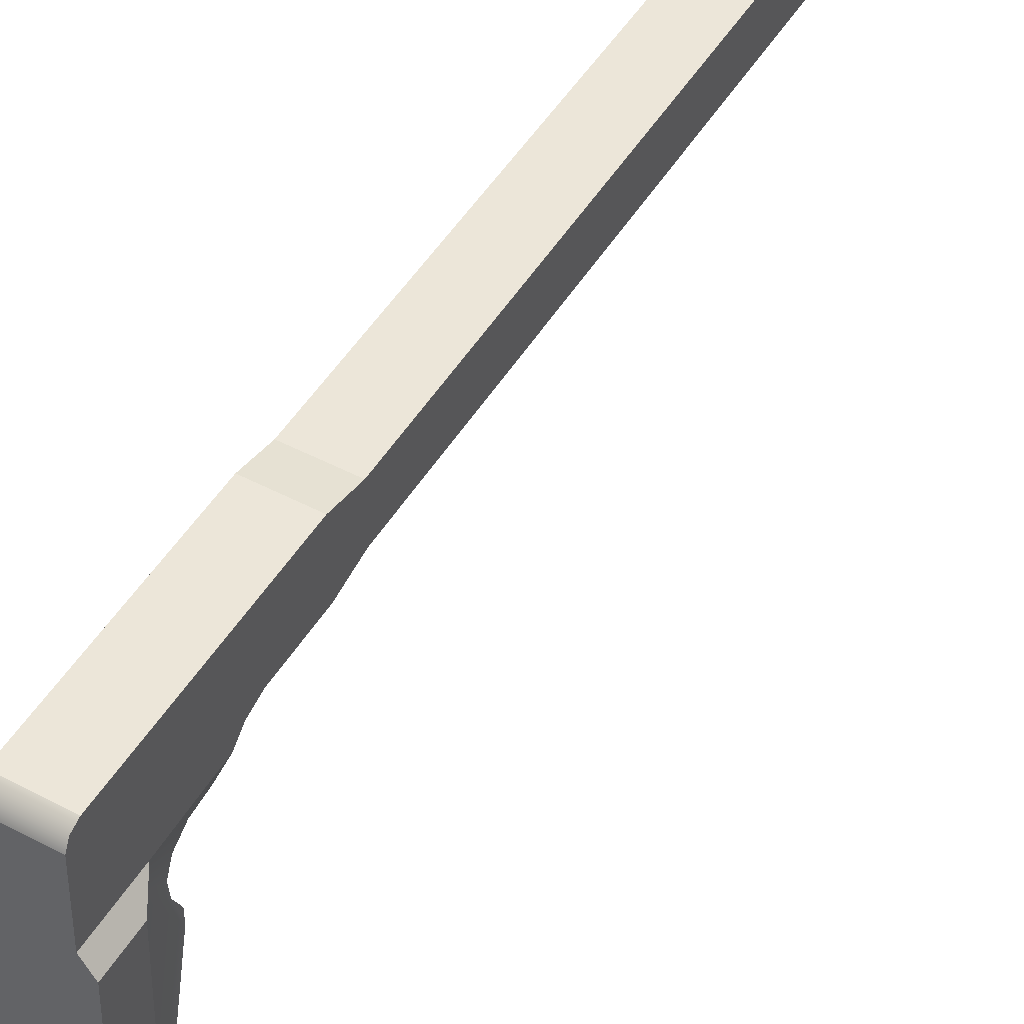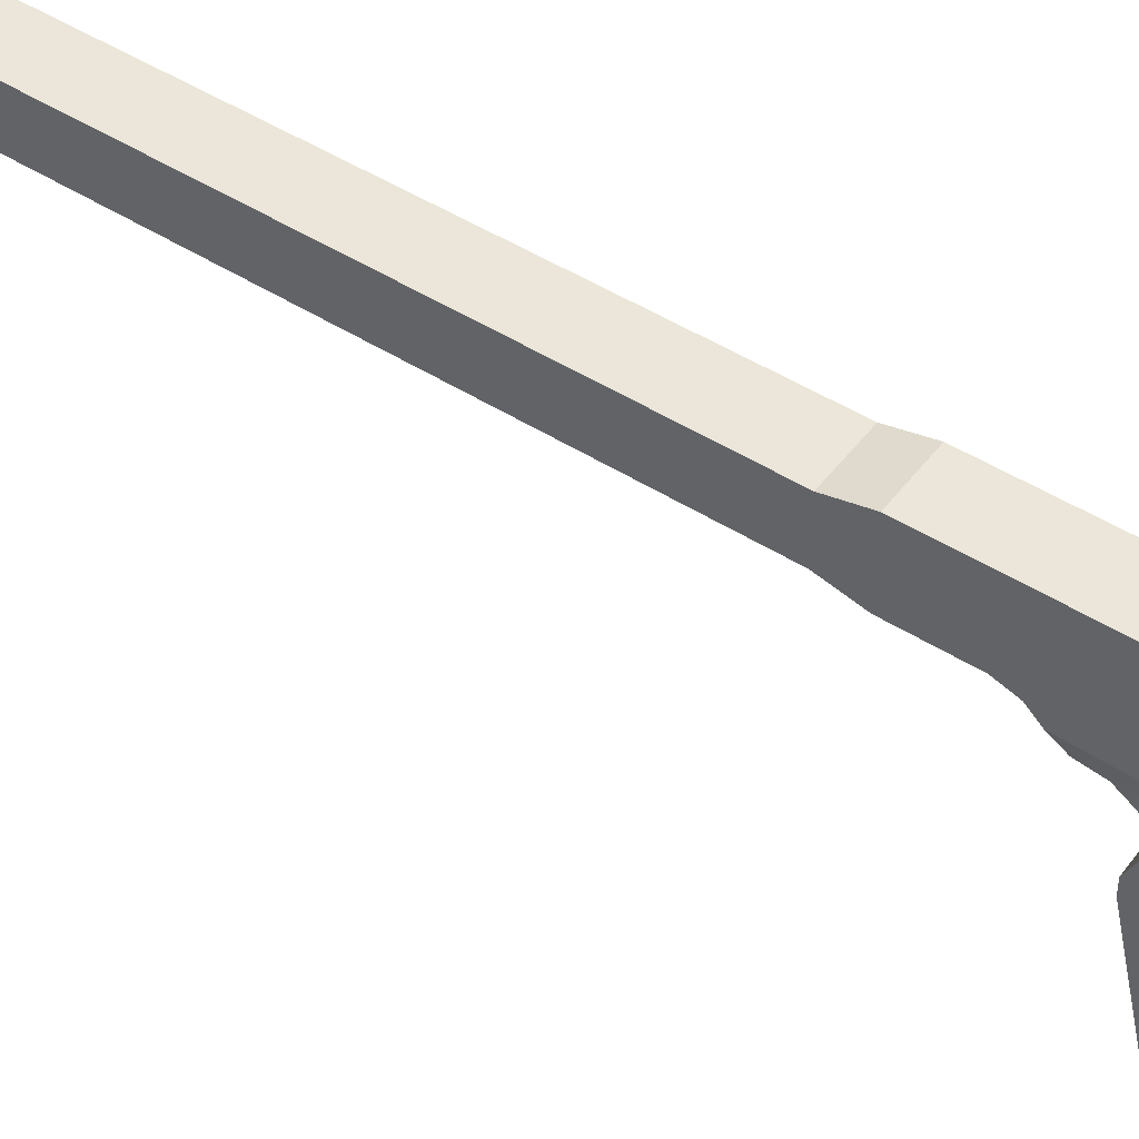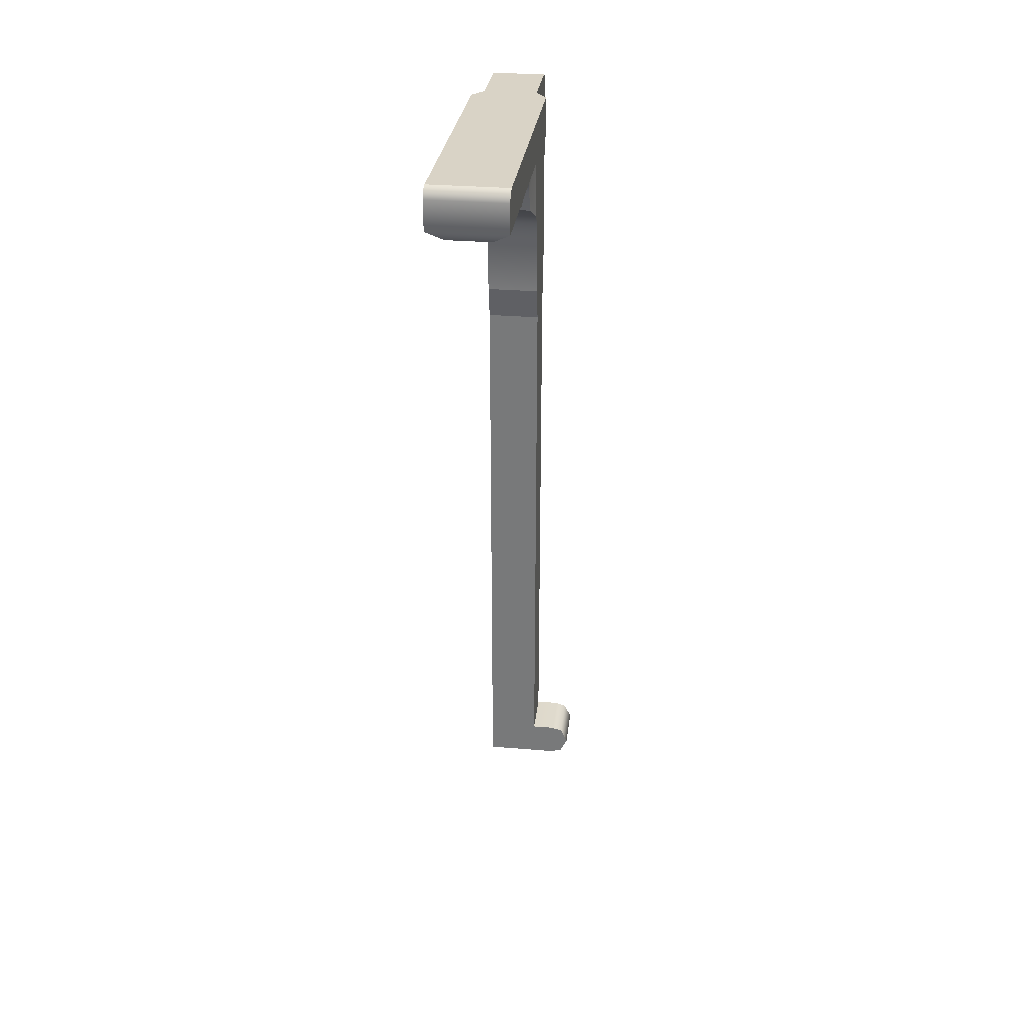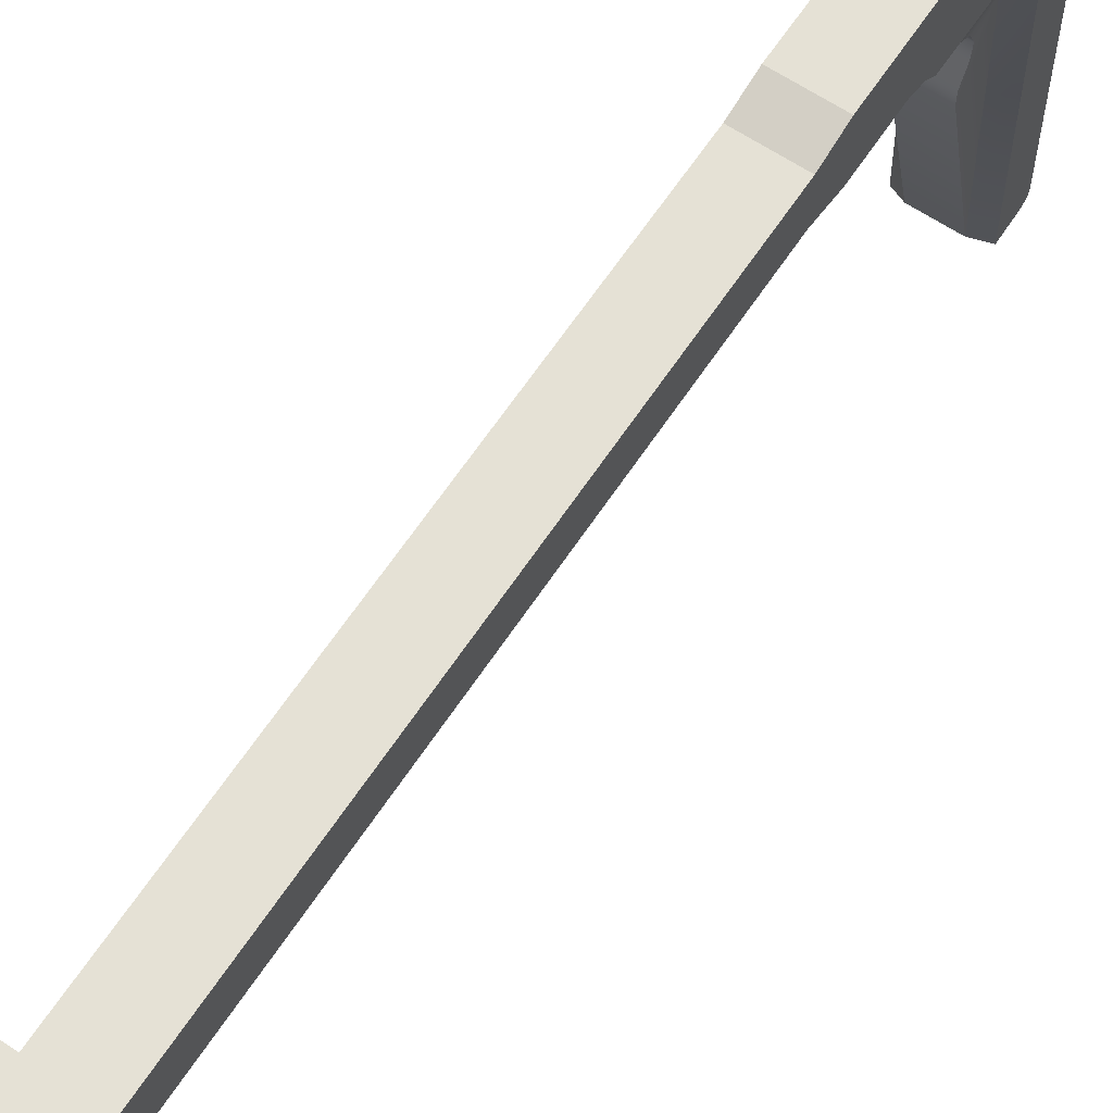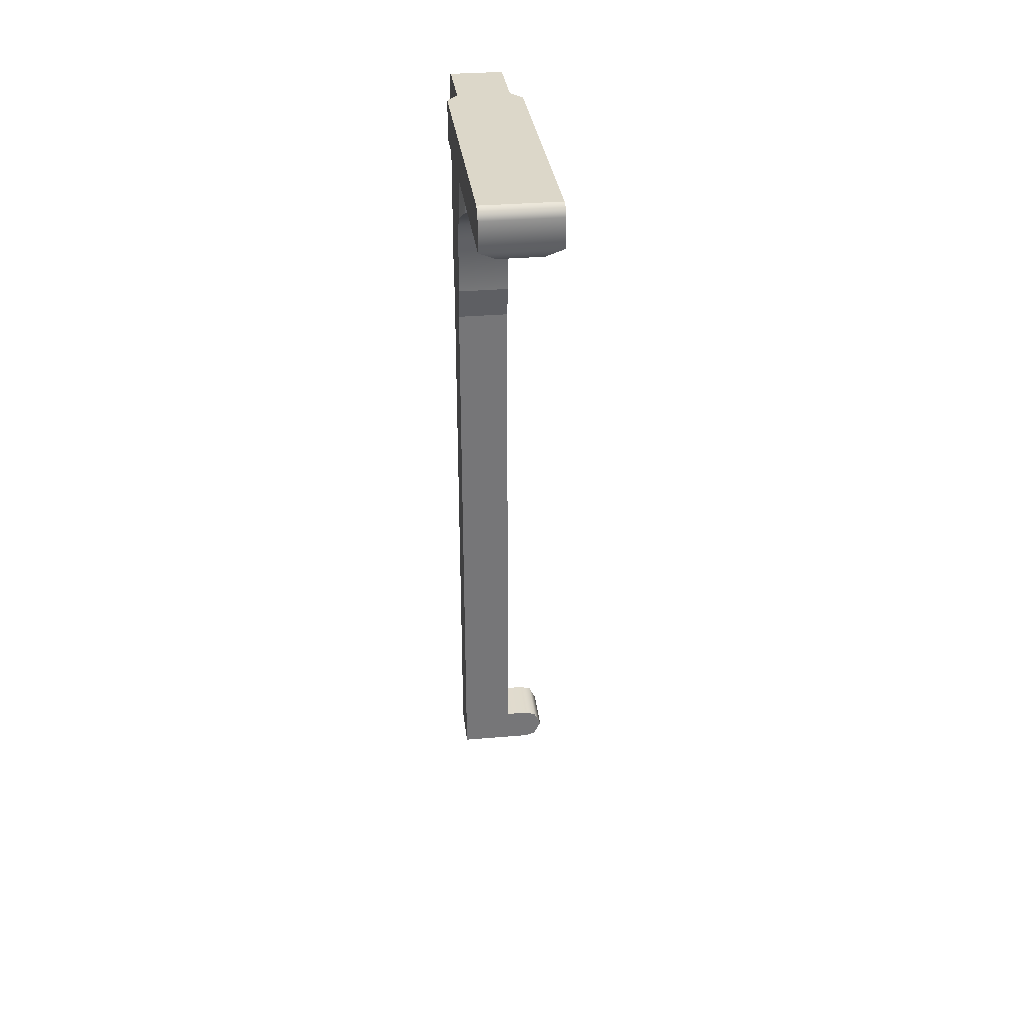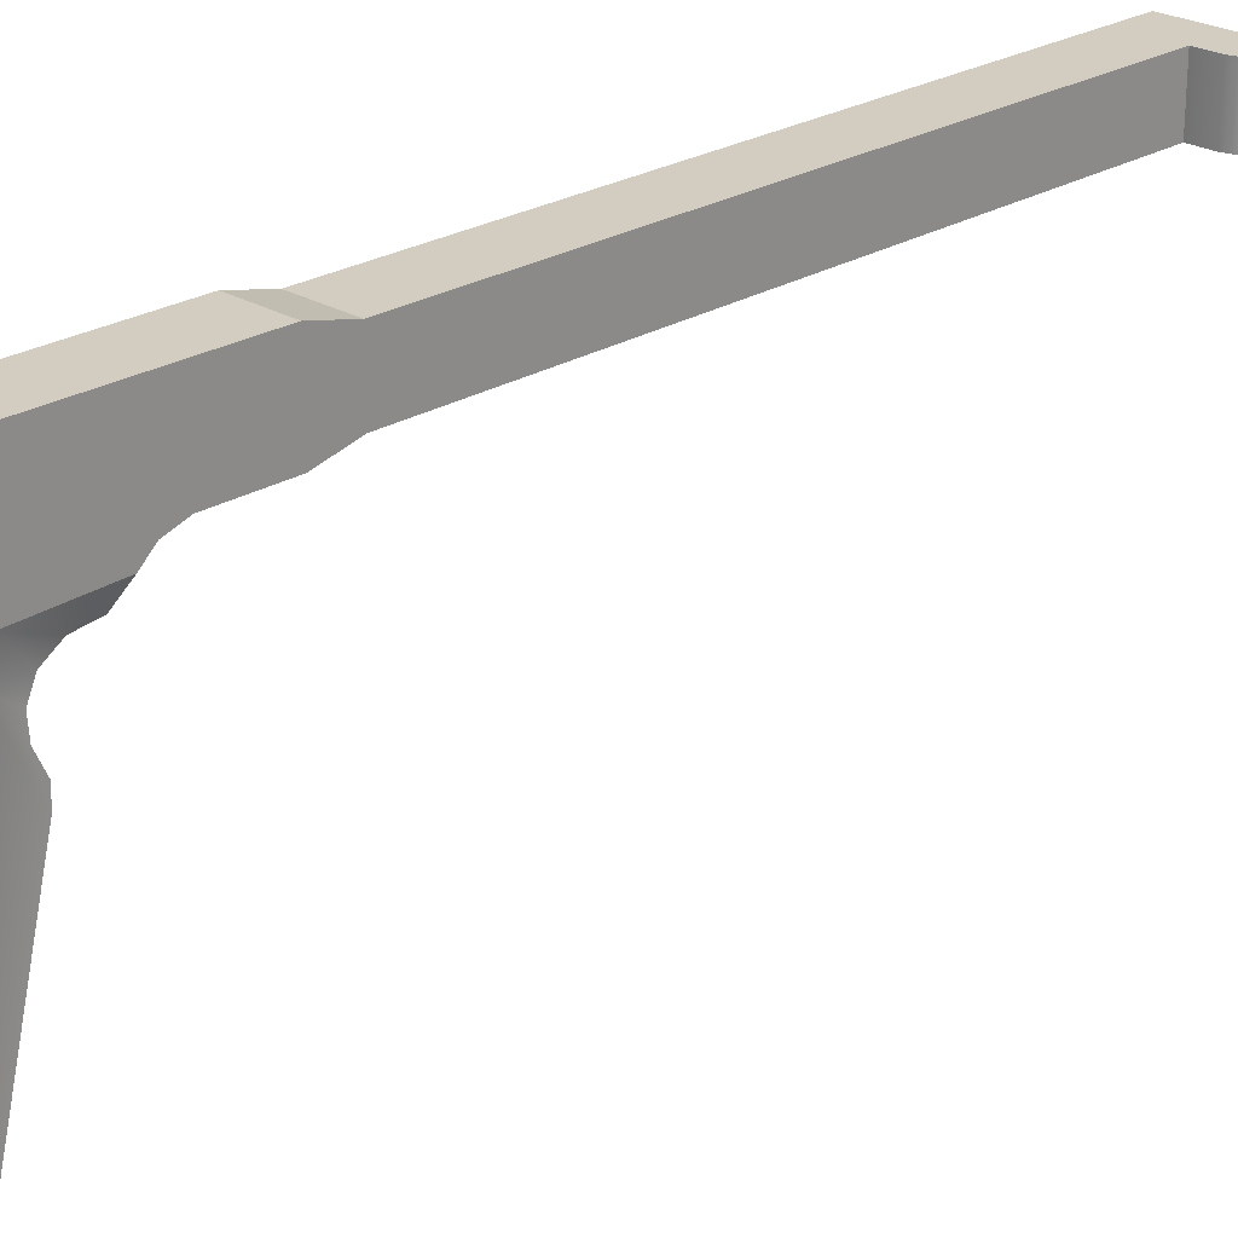
<metadata>
{"format":"obj","ext":"obj","renderer":"f3d","projection":"perspective","resolution":1024,"background":"white","views":[{"elev":49.2,"azim":-149.8,"up":"+Z"},{"elev":48.0,"azim":125.5,"up":"+Z"},{"elev":31.3,"azim":-173.3,"up":"+Y"},{"elev":64.9,"azim":33.7,"up":"+Z"},{"elev":33.5,"azim":173.4,"up":"+Y"},{"elev":24.5,"azim":-135.3,"up":"+Z"}]}
</metadata>
<code>
g stock_mp9_bt_mp9_folding_stock_std_LOD1
v 0.006033 0.1672 0.01129
v 0.02112 0.1672 0.01129
v 0.006033 0.005414 0.01129
v 0.02107 -0.005301 0.01129
v -0.0004182 -0.005301 0.01129
v -0.0004182 0.005414 0.01129
v -0.003707 -0.004316 0.01129
v -0.003707 0.00443 0.01129
v -0.005776 5.68e-05 0.01129
v 0.02107 -0.005301 -0.003472
v 0.02112 0.1672 -0.003472
v 0.006033 0.005414 -0.003472
v 0.006033 0.1672 -0.003472
v -0.0004182 -0.005301 -0.003472
v -0.0004182 0.005414 -0.003472
v -0.003707 0.00443 -0.003472
v -0.003707 -0.004316 -0.003472
v -0.005776 5.68e-05 -0.003472
v 0.006033 0.1672 -0.003472
v 0.006033 0.1672 0.01129
v 0.006033 0.005414 -0.003472
v 0.006033 0.005414 0.01129
v 0.006033 0.1771 -0.00581
v 0.006033 0.1771 0.01363
v 0.006033 0.1947 -0.00581
v 0.006033 0.2363 0.01363
v 0.006033 0.2001 -0.007506
v 0.006033 0.2035 -0.01069
v 0.006033 0.2242 -0.01135
v 0.006033 0.2415 -0.01135
v 0.006033 0.2403 0.009812
v 0.006033 0.239 0.01251
v 0.02107 -0.005301 -0.003472
v 0.02107 -0.005301 0.01129
v 0.02112 0.1672 -0.003472
v 0.02112 0.1672 0.01129
v 0.02112 0.1771 0.01363
v 0.02112 0.1771 -0.00581
v 0.02112 0.1947 -0.00581
v 0.02112 0.2363 0.01363
v 0.02112 0.2001 -0.007506
v 0.02112 0.2035 -0.01069
v 0.02112 0.2242 -0.01135
v 0.02112 0.2415 -0.01135
v 0.02112 0.2403 0.009812
v 0.02112 0.239 0.01251
v 0.02112 0.1672 -0.003472
v 0.02112 0.1771 -0.00581
v 0.006033 0.1672 -0.003472
v 0.006033 0.1771 -0.00581
v 0.006033 0.1672 0.01129
v 0.006033 0.1771 0.01363
v 0.02112 0.1672 0.01129
v 0.02112 0.1771 0.01363
v 0.02112 0.1771 -0.00581
v 0.02112 0.1947 -0.00581
v 0.006033 0.1771 -0.00581
v 0.006033 0.1947 -0.00581
v 0.02112 0.2001 -0.007506
v 0.006033 0.2001 -0.007506
v 0.02112 0.2035 -0.01069
v 0.006033 0.2035 -0.01069
v 0.01964 0.2071 -0.01522
v 0.007462 0.2071 -0.01522
v 0.006033 0.1771 0.01363
v 0.006033 0.2363 0.01363
v 0.02112 0.1771 0.01363
v 0.02112 0.2363 0.01363
v 0.007462 0.2071 -0.01522
v 0.01964 0.2071 -0.01522
v 0.007462 0.2132 -0.01594
v 0.01969 0.2132 -0.01594
v 0.01969 0.2176 -0.01888
v 0.007462 0.2176 -0.01888
v 0.01969 0.2195 -0.02323
v 0.007462 0.2195 -0.02323
v 0.01969 0.2192 -0.028
v 0.007462 0.2192 -0.028
v 0.01969 0.2167 -0.03328
v 0.007462 0.2167 -0.03328
v 0.01969 0.2168 -0.03749
v 0.007462 0.2168 -0.03749
v 0.01969 0.2321 -0.1
v 0.007462 0.2321 -0.1
v 0.006033 0.2363 0.01363
v 0.006033 0.239 0.01251
v 0.02112 0.2363 0.01363
v 0.02112 0.239 0.01251
v 0.006033 0.2403 0.009812
v 0.02112 0.2403 0.009812
v 0.006033 0.2403 0.009812
v 0.006033 0.2415 -0.01135
v 0.02112 0.2403 0.009812
v 0.02112 0.2415 -0.01135
v 0.002848 0.2417 -0.01586
v 0.0243 0.2417 -0.01586
v 0.002848 0.2462 -0.09958
v 0.0243 0.2462 -0.09958
v 0.002848 0.2462 -0.09958
v 0.002848 0.2455 -0.1017
v 0.0243 0.2462 -0.09958
v 0.0243 0.2455 -0.1017
v 0.002848 0.2434 -0.1025
v 0.0243 0.2434 -0.1025
v 0.002848 0.2351 -0.1025
v 0.0243 0.2351 -0.1025
v 0.007462 0.2321 -0.1
v 0.01969 0.2321 -0.1
v 0.0243 0.2302 -0.01586
v 0.0243 0.2417 -0.01586
v 0.0243 0.2351 -0.1025
v 0.0243 0.2434 -0.1025
v 0.0243 0.2455 -0.1017
v 0.0243 0.2462 -0.09958
v 0.002848 0.2302 -0.01586
v 0.002848 0.2351 -0.1025
v 0.002848 0.2417 -0.01586
v 0.002848 0.2434 -0.1025
v 0.002848 0.2455 -0.1017
v 0.002848 0.2462 -0.09958
v 0.002848 0.2351 -0.1025
v 0.002848 0.2302 -0.01586
v 0.007462 0.2321 -0.1
v 0.007462 0.226 -0.01848
v 0.006033 0.2242 -0.01135
v 0.007462 0.2321 -0.1
v 0.007462 0.226 -0.01848
v 0.007462 0.2168 -0.03749
v 0.007462 0.2192 -0.028
v 0.007462 0.2167 -0.03328
v 0.007462 0.2195 -0.02323
v 0.007462 0.2176 -0.01888
v 0.006033 0.2242 -0.01135
v 0.007462 0.2132 -0.01594
v 0.006033 0.2035 -0.01069
v 0.007462 0.2071 -0.01522
v 0.0243 0.2351 -0.1025
v 0.01969 0.2321 -0.1
v 0.0243 0.2302 -0.01586
v 0.01969 0.226 -0.01848
v 0.02112 0.2242 -0.01135
v 0.01969 0.2195 -0.02323
v 0.01969 0.2176 -0.01888
v 0.01969 0.226 -0.01848
v 0.01969 0.2192 -0.028
v 0.01969 0.2168 -0.03749
v 0.01969 0.2321 -0.1
v 0.01969 0.2167 -0.03328
v 0.02112 0.2242 -0.01135
v 0.01969 0.2132 -0.01594
v 0.02112 0.2035 -0.01069
v 0.01964 0.2071 -0.01522
v 0.0243 0.2417 -0.01586
v 0.0243 0.2302 -0.01586
v 0.02112 0.2415 -0.01135
v 0.02112 0.2242 -0.01135
v 0.002848 0.2417 -0.01586
v 0.006033 0.2415 -0.01135
v 0.002848 0.2302 -0.01586
v 0.006033 0.2242 -0.01135
v 0.006033 0.005414 0.01129
v -0.0004182 0.005414 0.01129
v 0.006033 0.005414 -0.003472
v -0.0004182 0.005414 -0.003472
v -0.003707 0.00443 -0.003472
v -0.003707 0.00443 0.01129
v -0.005776 5.68e-05 -0.003472
v -0.005776 5.68e-05 0.01129
v -0.003707 -0.004316 -0.003472
v -0.003707 -0.004316 0.01129
v -0.0004182 -0.005301 -0.003472
v -0.0004182 -0.005301 0.01129
v 0.02107 -0.005301 0.01129
v 0.02107 -0.005301 -0.003472
g stock_mp9_bt_mp9_folding_stock_std_LOD1_0
f 3 2 1
f 3 4 2
f 5 4 3
f 6 5 3
f 6 7 5
f 6 8 7
f 8 9 7
f 12 11 10
f 12 13 11
f 10 14 12
f 14 15 12
f 14 16 15
f 14 17 16
f 17 18 16
f 21 20 19
f 21 22 20
f 20 23 19
f 20 24 23
f 24 25 23
f 24 26 25
f 26 27 25
f 26 28 27
f 29 28 26
f 26 30 29
f 31 30 26
f 31 26 32
f 35 34 33
f 35 36 34
f 35 37 36
f 35 38 37
f 39 37 38
f 39 40 37
f 39 41 40
f 42 40 41
f 42 43 40
f 43 44 40
f 40 44 45
f 40 45 46
f 49 48 47
f 49 50 48
f 53 52 51
f 53 54 52
f 57 56 55
f 57 58 56
f 58 59 56
f 58 60 59
f 60 61 59
f 60 62 61
f 62 63 61
f 62 64 63
f 67 66 65
f 67 68 66
f 71 70 69
f 71 72 70
f 71 73 72
f 71 74 73
f 75 73 74
f 75 74 76
f 77 75 76
f 77 76 78
f 79 77 78
f 79 78 80
f 81 79 80
f 81 80 82
f 83 81 82
f 83 82 84
f 87 86 85
f 87 88 86
f 88 89 86
f 88 90 89
f 93 92 91
f 93 94 92
f 94 95 92
f 94 96 95
f 96 97 95
f 96 98 97
f 101 100 99
f 101 102 100
f 102 103 100
f 102 104 103
f 104 105 103
f 104 106 105
f 106 107 105
f 106 108 107
f 111 110 109
f 112 110 111
f 113 110 112
f 110 113 114
f 117 116 115
f 117 118 116
f 117 119 118
f 120 119 117
f 123 122 121
f 123 124 122
f 125 122 124
f 128 127 126
f 128 129 127
f 128 130 129
f 129 131 127
f 131 132 127
f 133 127 132
f 133 132 134
f 135 133 134
f 135 134 136
f 139 138 137
f 139 140 138
f 140 139 141
f 144 143 142
f 144 142 145
f 144 145 146
f 144 146 147
f 145 148 146
f 149 143 144
f 149 150 143
f 150 149 151
f 150 151 152
f 155 154 153
f 155 156 154
f 159 158 157
f 159 160 158
f 163 162 161
f 163 164 162
f 165 162 164
f 165 166 162
f 167 166 165
f 167 168 166
f 169 168 167
f 169 170 168
f 171 170 169
f 171 172 170
f 171 173 172
f 171 174 173

</code>
